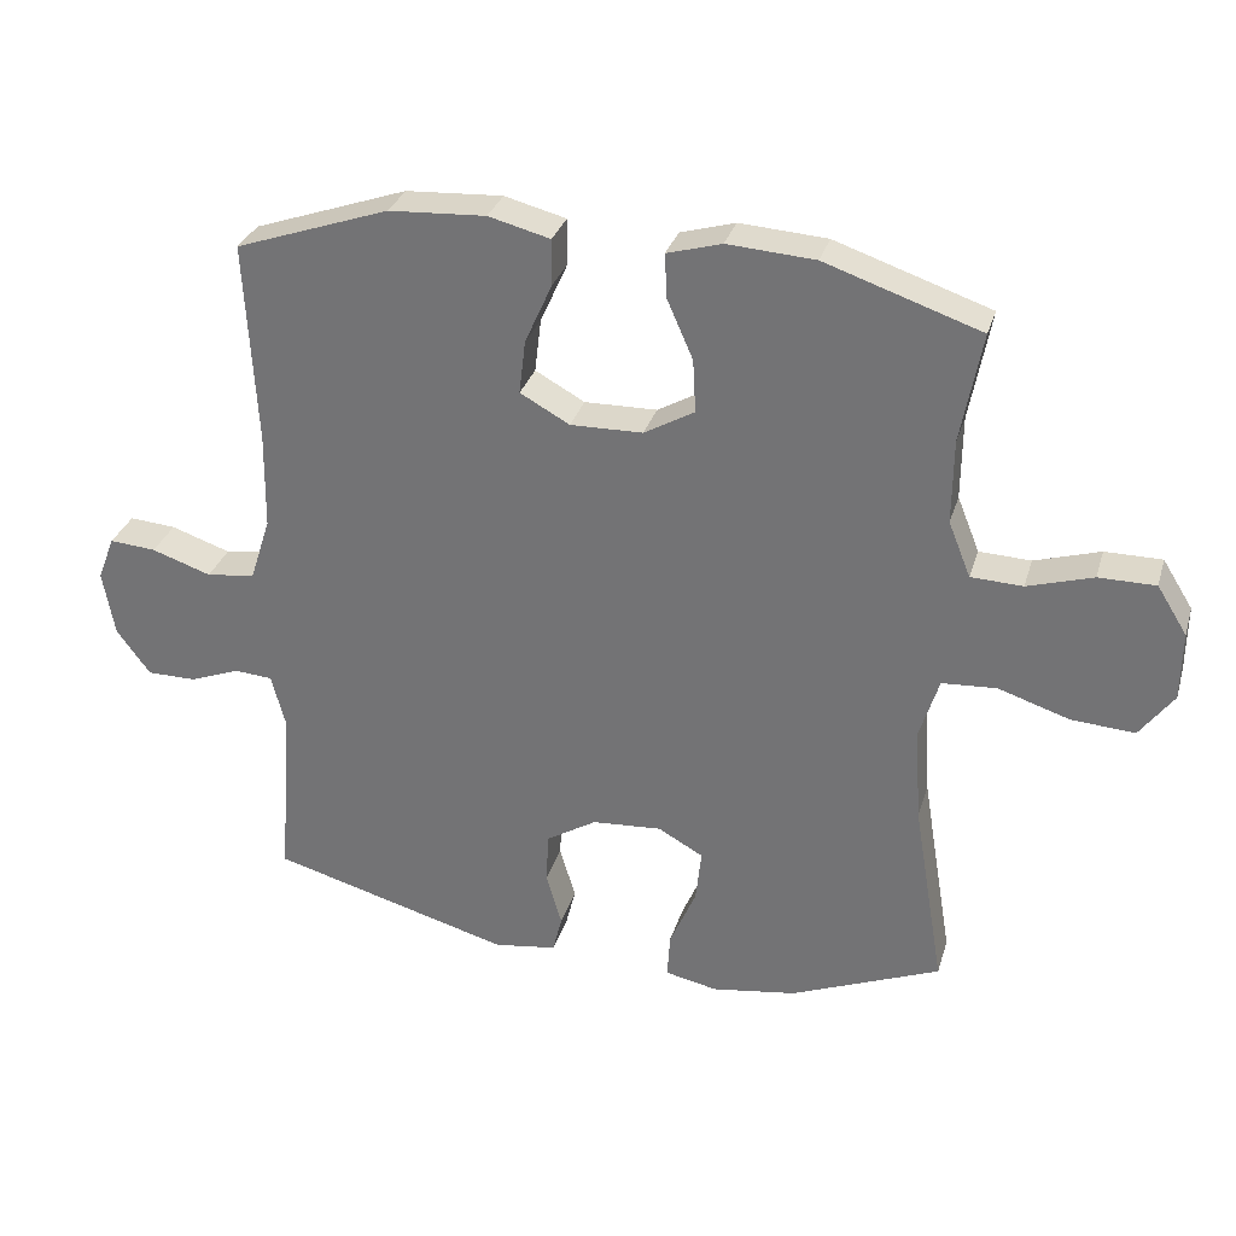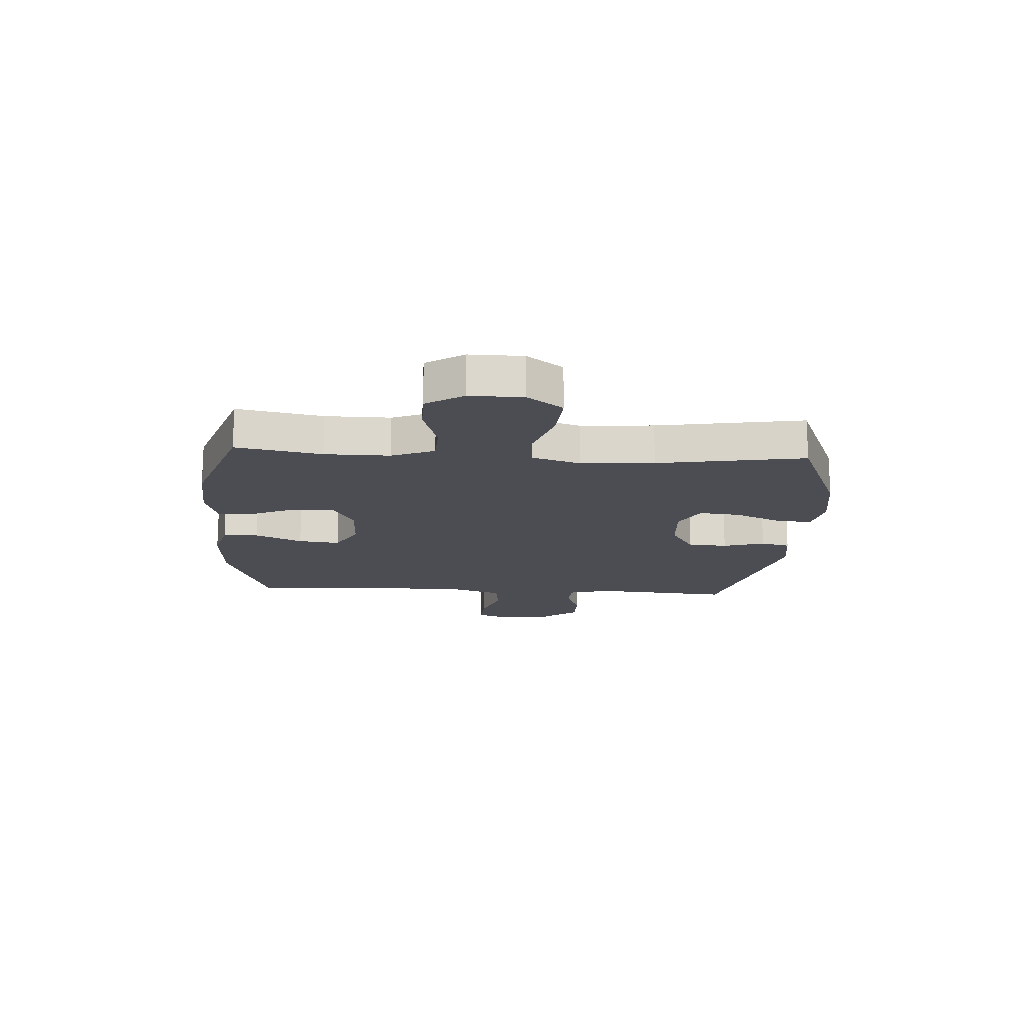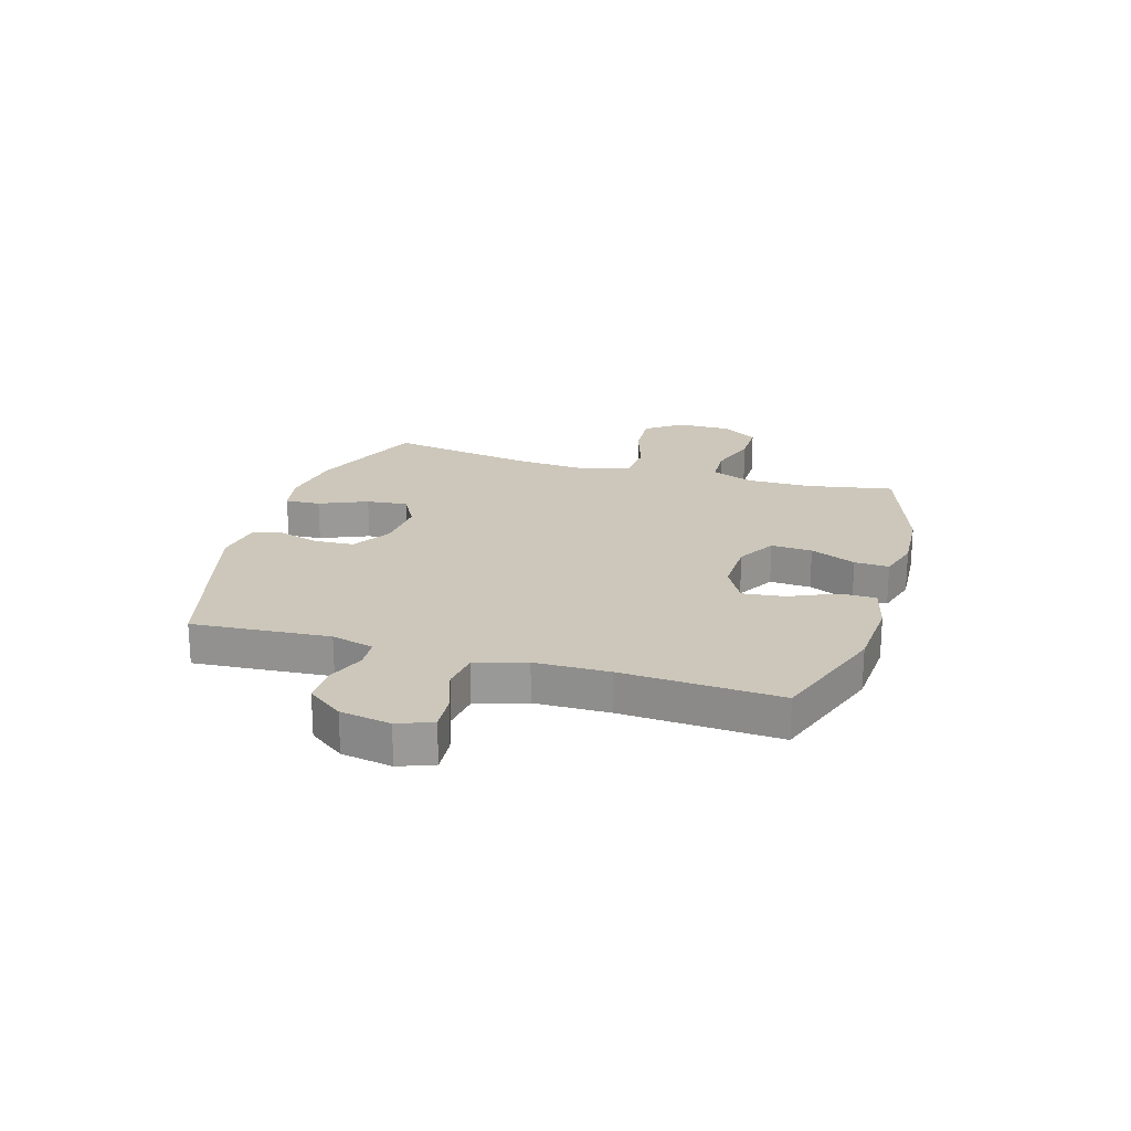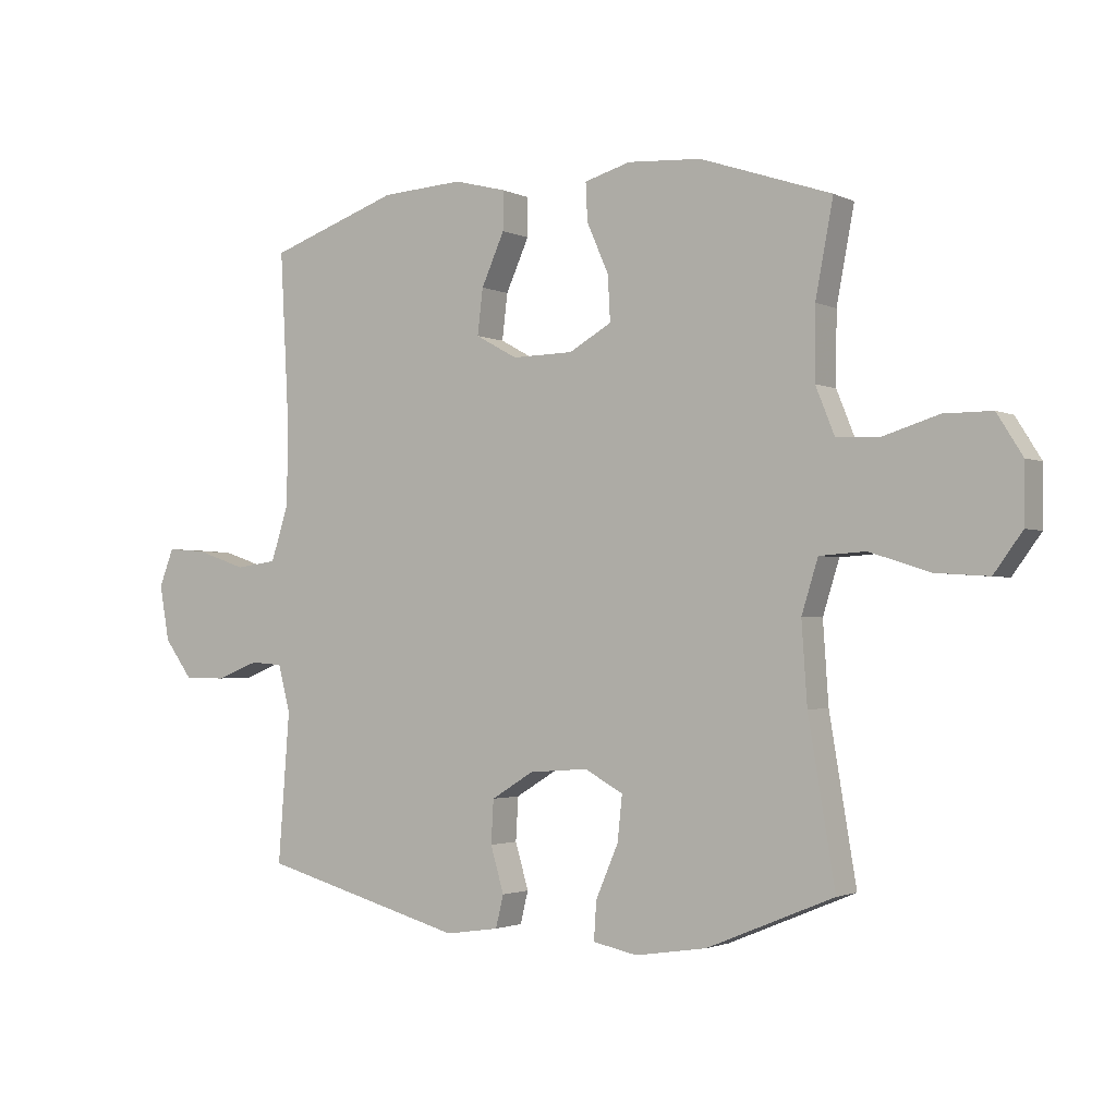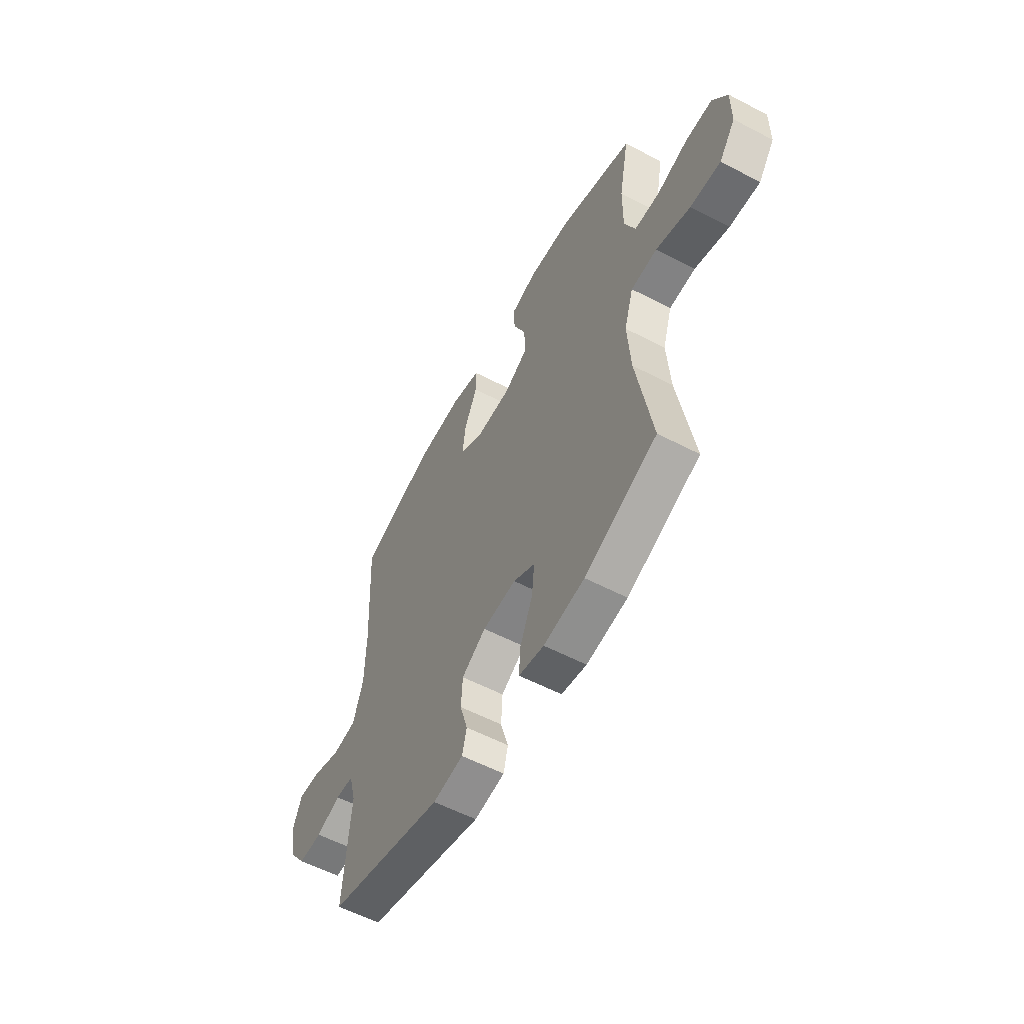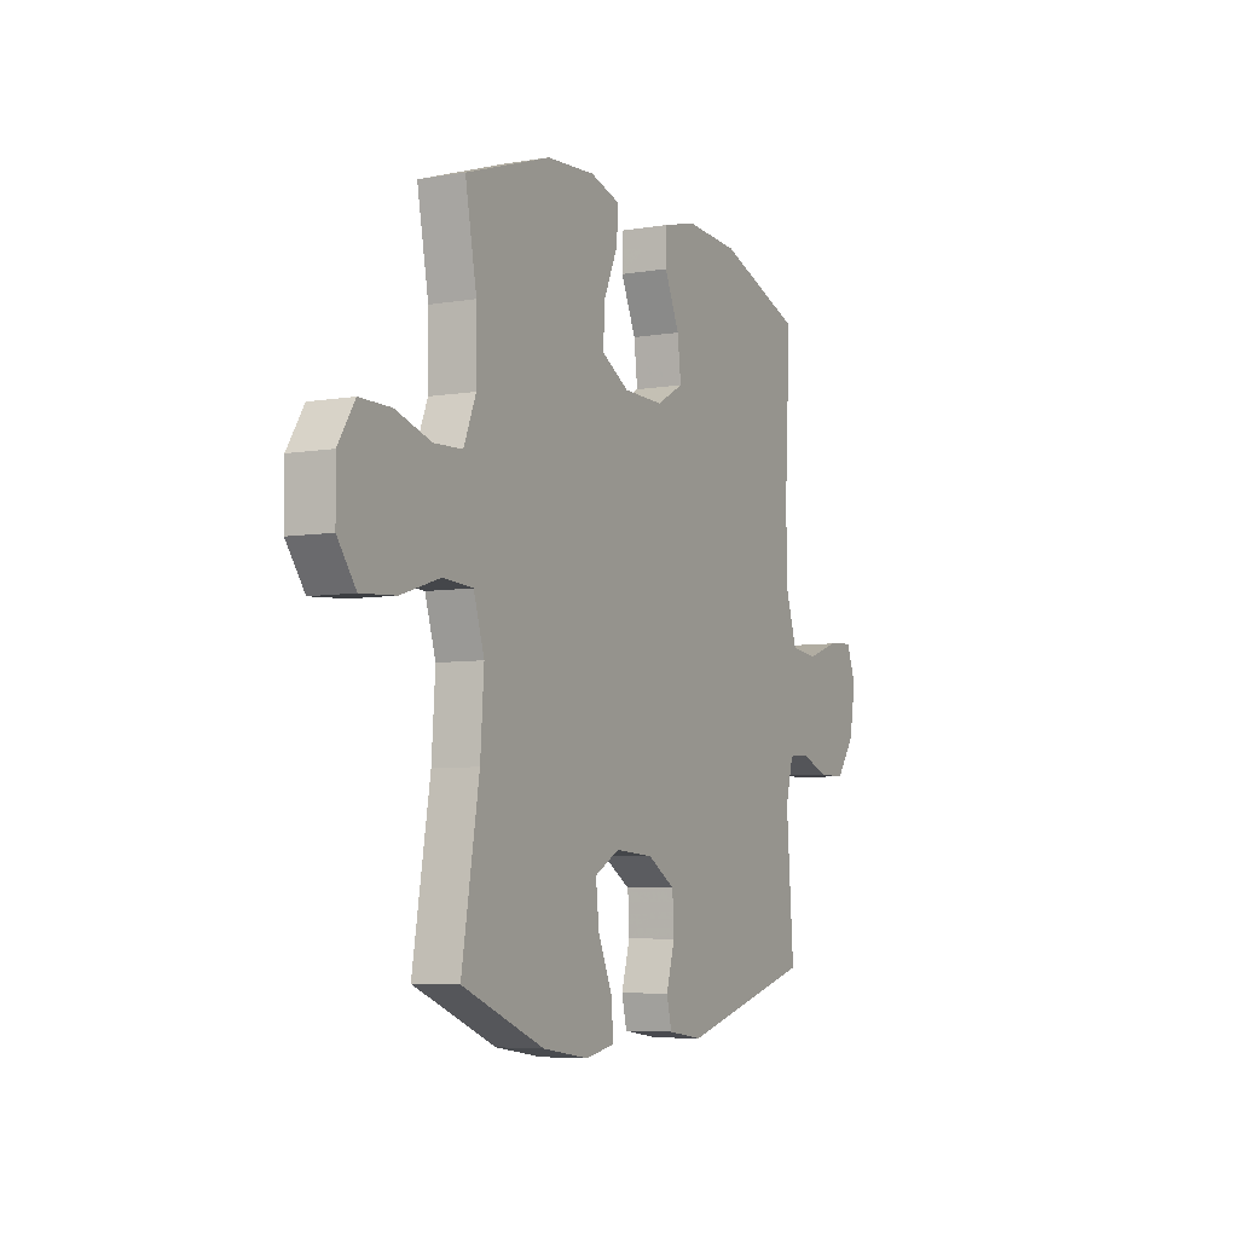
<metadata>
{"format":"obj","ext":"obj","renderer":"f3d","projection":"perspective","resolution":1024,"background":"white","views":[{"elev":31.0,"azim":15.8,"up":"+Z"},{"elev":-16.3,"azim":86.5,"up":"+Y"},{"elev":21.3,"azim":-73.3,"up":"+Y"},{"elev":-2.0,"azim":32.0,"up":"+Z"},{"elev":-57.3,"azim":61.5,"up":"+Z"},{"elev":-6.0,"azim":117.2,"up":"+Z"}]}
</metadata>
<code>
v 0.5 0.07 -0.5
v 0.291 0.07 -0.586
v 0.173 0.07 -0.604
v 0.1 0.07 -0.589
v 0.104 0.07 -0.526
v 0.141 0.07 -0.44
v 0.149 0.07 -0.366
v 0.086 0.07 -0.331
v -0.011 0.07 -0.338
v -0.081 0.07 -0.381
v -0.085 0.07 -0.452
v -0.063 0.07 -0.527
v -0.076 0.07 -0.58
v -0.164 0.07 -0.593
v -0.5 0.07 -0.5
v -0.481 0.07 -0.253
v -0.501 0.07 -0.177
v -0.554 0.07 -0.173
v -0.624 0.07 -0.2
v -0.693 0.07 -0.2
v -0.74 0.07 -0.136
v -0.756 0.07 -0.045
v -0.732 0.07 0.017
v -0.667 0.07 0.012
v -0.584 0.07 -0.016
v -0.516 0.07 -0.007
v -0.487 0.07 0.083
v -0.485 0.07 0.217
v -0.5 0.07 0.5
v -0.285 0.07 0.575
v -0.15 0.07 0.583
v -0.064 0.07 0.561
v -0.064 0.07 0.497
v -0.102 0.07 0.412
v -0.111 0.07 0.337
v -0.042 0.07 0.299
v 0.059 0.07 0.301
v 0.129 0.07 0.341
v 0.125 0.07 0.415
v 0.089 0.07 0.497
v 0.086 0.07 0.559
v 0.162 0.07 0.581
v 0.284 0.07 0.573
v 0.5 0.07 0.5
v 0.471 0.07 0.346
v 0.47 0.07 0.229
v 0.501 0.07 0.152
v 0.573 0.07 0.149
v 0.664 0.07 0.177
v 0.743 0.07 0.177
v 0.785 0.07 0.11
v 0.784 0.07 0.014
v 0.737 0.07 -0.05
v 0.649 0.07 -0.044
v 0.55 0.07 -0.012
v 0.474 0.07 -0.017
v 0.447 0.07 -0.104
v 0.456 0.07 -0.236
v 0.5 0 -0.5
v 0.291 0 -0.586
v 0.173 0 -0.604
v 0.1 0 -0.589
v 0.104 0 -0.526
v 0.141 0 -0.44
v 0.149 0 -0.366
v 0.086 0 -0.331
v -0.011 0 -0.338
v -0.081 0 -0.381
v -0.085 0 -0.452
v -0.063 0 -0.527
v -0.076 0 -0.58
v -0.164 0 -0.593
v -0.5 0 -0.5
v -0.481 0 -0.253
v -0.501 0 -0.177
v -0.554 0 -0.173
v -0.624 0 -0.2
v -0.693 0 -0.2
v -0.74 0 -0.136
v -0.756 0 -0.045
v -0.732 0 0.017
v -0.667 0 0.012
v -0.584 0 -0.016
v -0.516 0 -0.007
v -0.487 0 0.083
v -0.485 0 0.217
v -0.5 0 0.5
v -0.285 0 0.575
v -0.15 0 0.583
v -0.064 0 0.561
v -0.064 0 0.497
v -0.102 0 0.412
v -0.111 0 0.337
v -0.042 0 0.299
v 0.059 0 0.301
v 0.129 0 0.341
v 0.125 0 0.415
v 0.089 0 0.497
v 0.086 0 0.559
v 0.162 0 0.581
v 0.284 0 0.573
v 0.5 0 0.5
v 0.471 0 0.346
v 0.47 0 0.229
v 0.501 0 0.152
v 0.573 0 0.149
v 0.664 0 0.177
v 0.743 0 0.177
v 0.785 0 0.11
v 0.784 0 0.014
v 0.737 0 -0.05
v 0.649 0 -0.044
v 0.55 0 -0.012
v 0.474 0 -0.017
v 0.447 0 -0.104
v 0.456 0 -0.236
f 52 53 54 55
f 52 55 56
f 51 52 56
f 48 49 50 51
f 47 48 51 56
f 46 47 56 57
f 42 43 44 45
f 42 45 46 57
f 39 40 41 42
f 38 39 42 57
f 31 32 33 34
f 31 34 35
f 28 29 30 31
f 27 28 31 35
f 26 27 35 36
f 22 23 24 25
f 22 25 26
f 21 22 26
f 18 19 20 21
f 17 18 21 26
f 16 17 26 36
f 11 12 13 14
f 10 11 14 15
f 9 10 15 16
f 3 4 5 6
f 3 6 7
f 58 1 2 3
f 58 3 7
f 37 38 57 58
f 37 58 7 8
f 16 36 37
f 8 9 16 37
f 113 112 111 110
f 114 113 110
f 114 110 109
f 109 108 107 106
f 114 109 106 105
f 115 114 105 104
f 103 102 101 100
f 115 104 103 100
f 100 99 98 97
f 115 100 97 96
f 92 91 90 89
f 93 92 89
f 89 88 87 86
f 93 89 86 85
f 94 93 85 84
f 83 82 81 80
f 84 83 80
f 84 80 79
f 79 78 77 76
f 84 79 76 75
f 94 84 75 74
f 72 71 70 69
f 73 72 69 68
f 74 73 68 67
f 64 63 62 61
f 65 64 61
f 61 60 59 116
f 65 61 116
f 116 115 96 95
f 66 65 116 95
f 95 94 74
f 95 74 67 66
f 1 59 60 2
f 2 60 61 3
f 3 61 62 4
f 4 62 63 5
f 5 63 64 6
f 6 64 65 7
f 7 65 66 8
f 8 66 67 9
f 9 67 68 10
f 10 68 69 11
f 11 69 70 12
f 12 70 71 13
f 13 71 72 14
f 14 72 73 15
f 15 73 74 16
f 16 74 75 17
f 17 75 76 18
f 18 76 77 19
f 19 77 78 20
f 20 78 79 21
f 21 79 80 22
f 22 80 81 23
f 23 81 82 24
f 24 82 83 25
f 25 83 84 26
f 26 84 85 27
f 27 85 86 28
f 28 86 87 29
f 29 87 88 30
f 30 88 89 31
f 31 89 90 32
f 32 90 91 33
f 33 91 92 34
f 34 92 93 35
f 35 93 94 36
f 36 94 95 37
f 37 95 96 38
f 38 96 97 39
f 39 97 98 40
f 40 98 99 41
f 41 99 100 42
f 42 100 101 43
f 43 101 102 44
f 44 102 103 45
f 45 103 104 46
f 46 104 105 47
f 47 105 106 48
f 48 106 107 49
f 49 107 108 50
f 50 108 109 51
f 51 109 110 52
f 52 110 111 53
f 53 111 112 54
f 54 112 113 55
f 55 113 114 56
f 56 114 115 57
f 57 115 116 58
f 58 116 59 1

</code>
